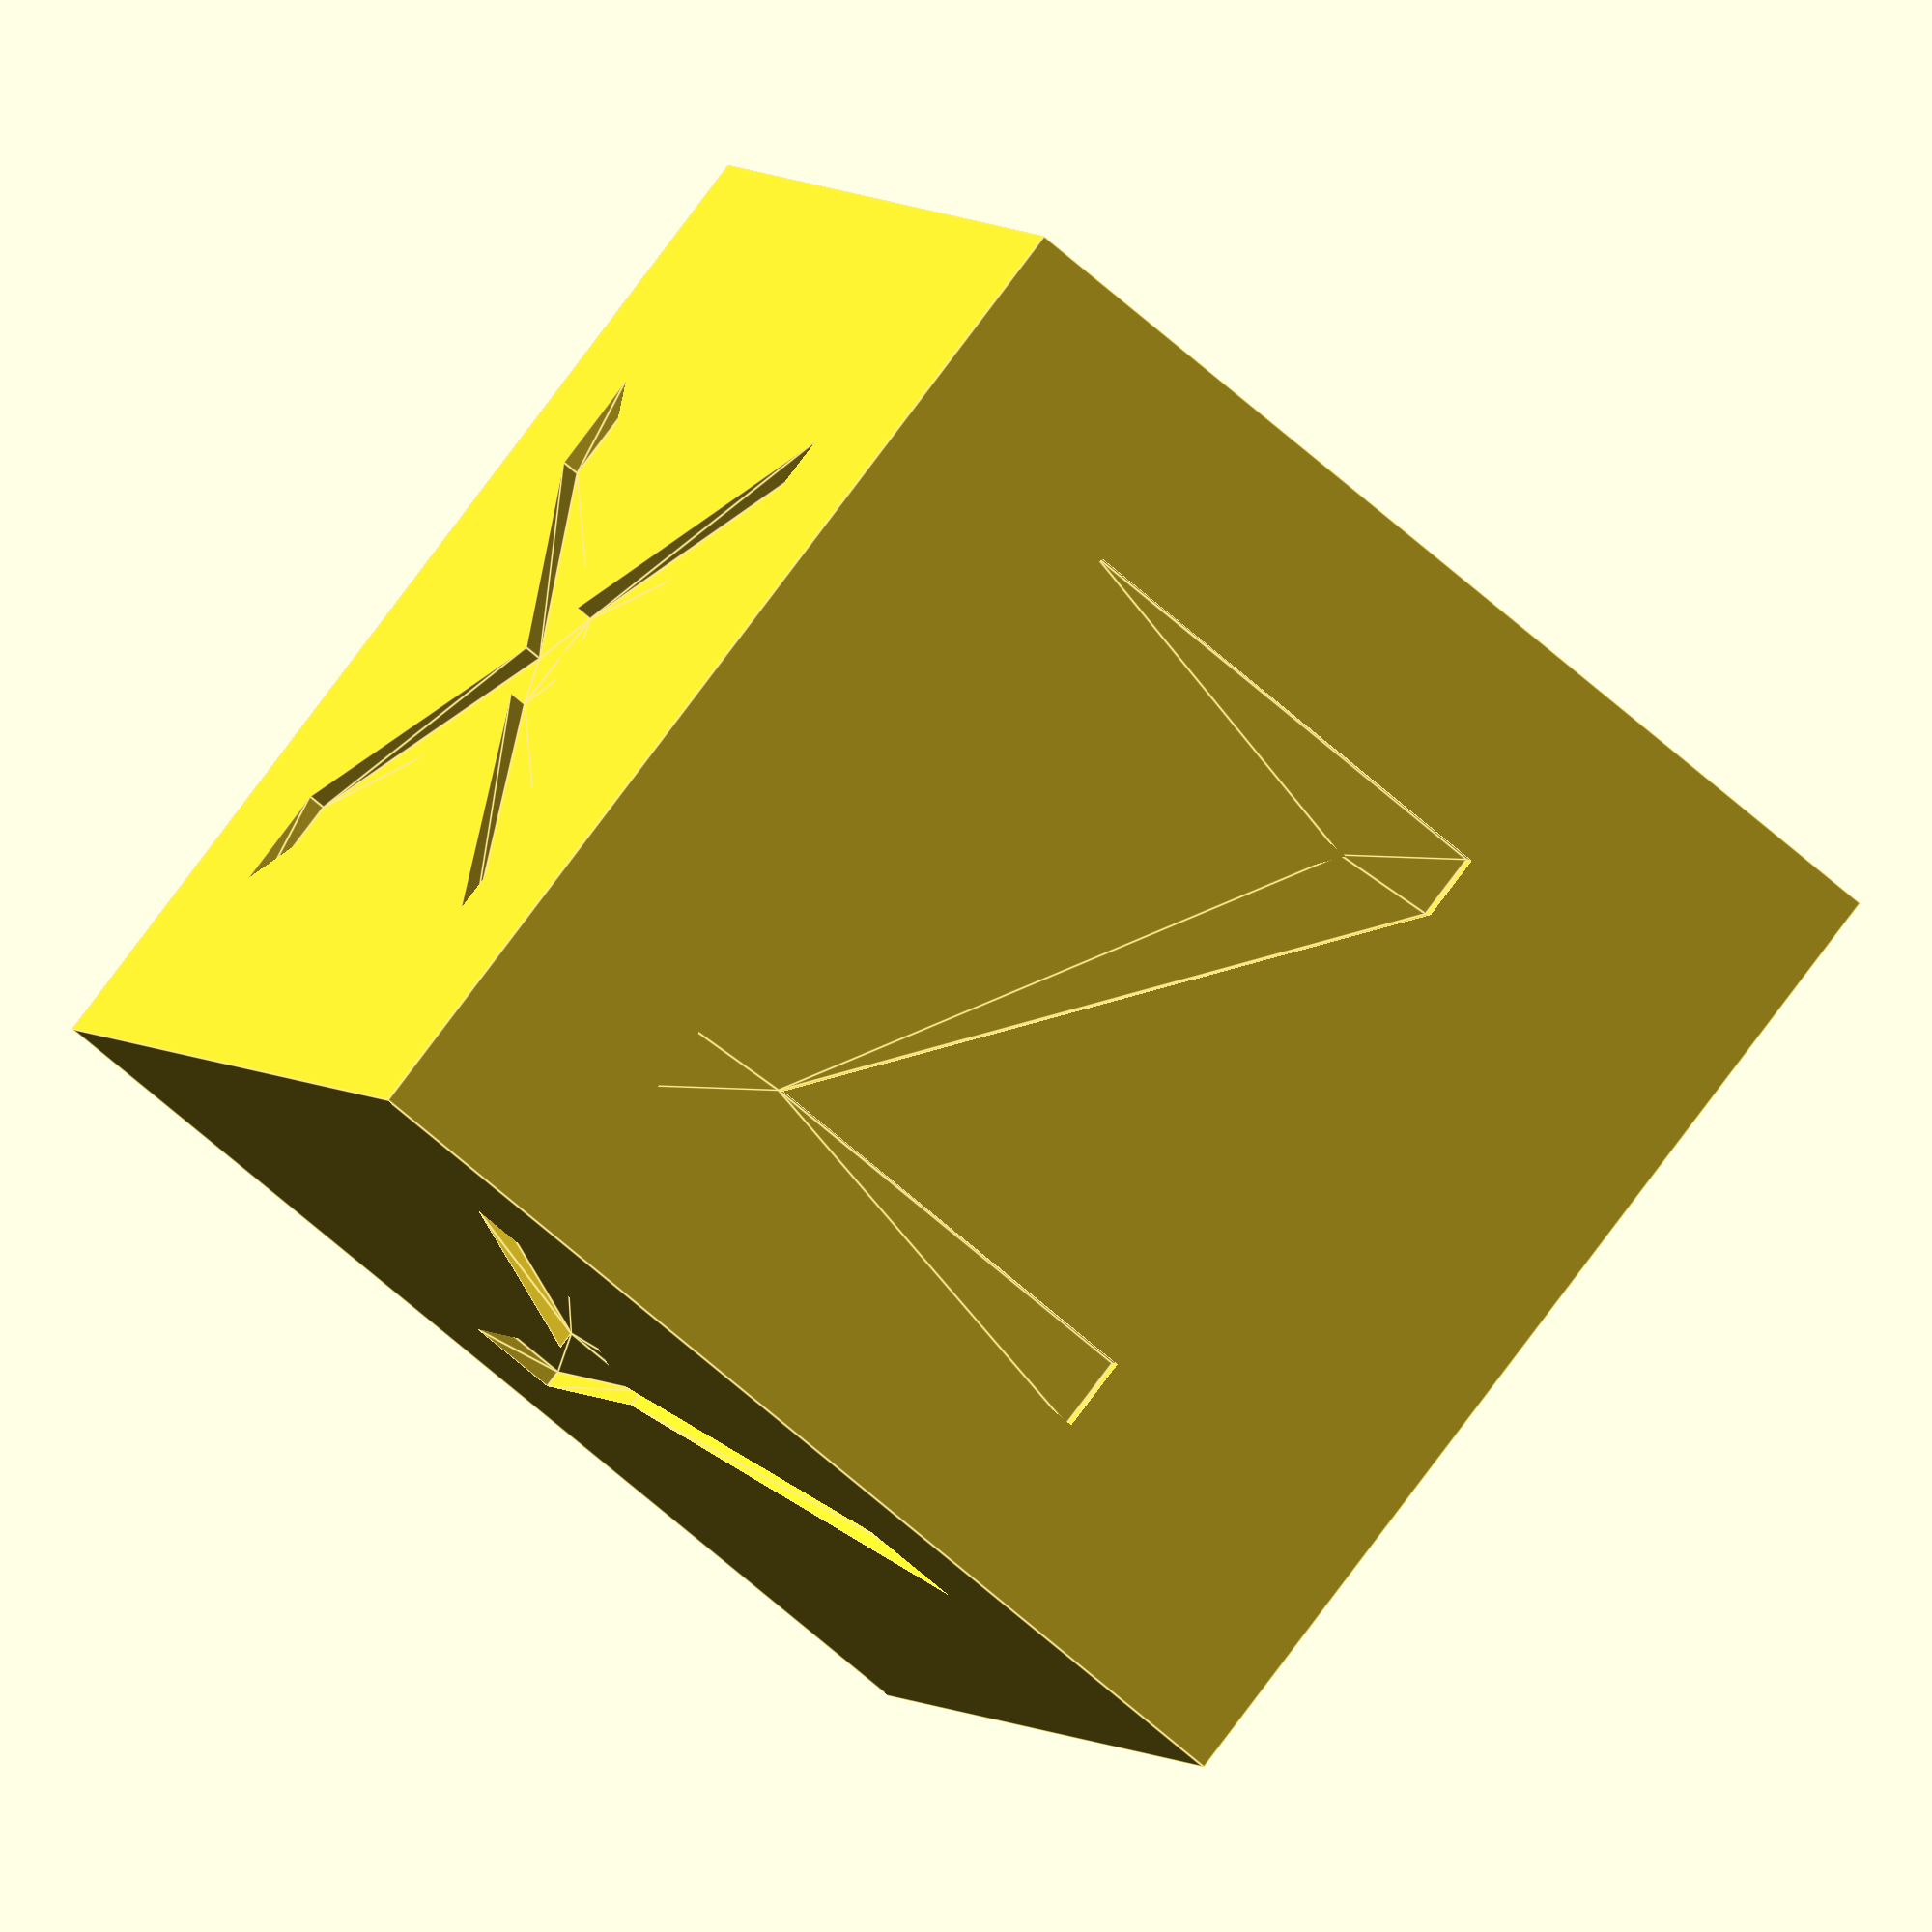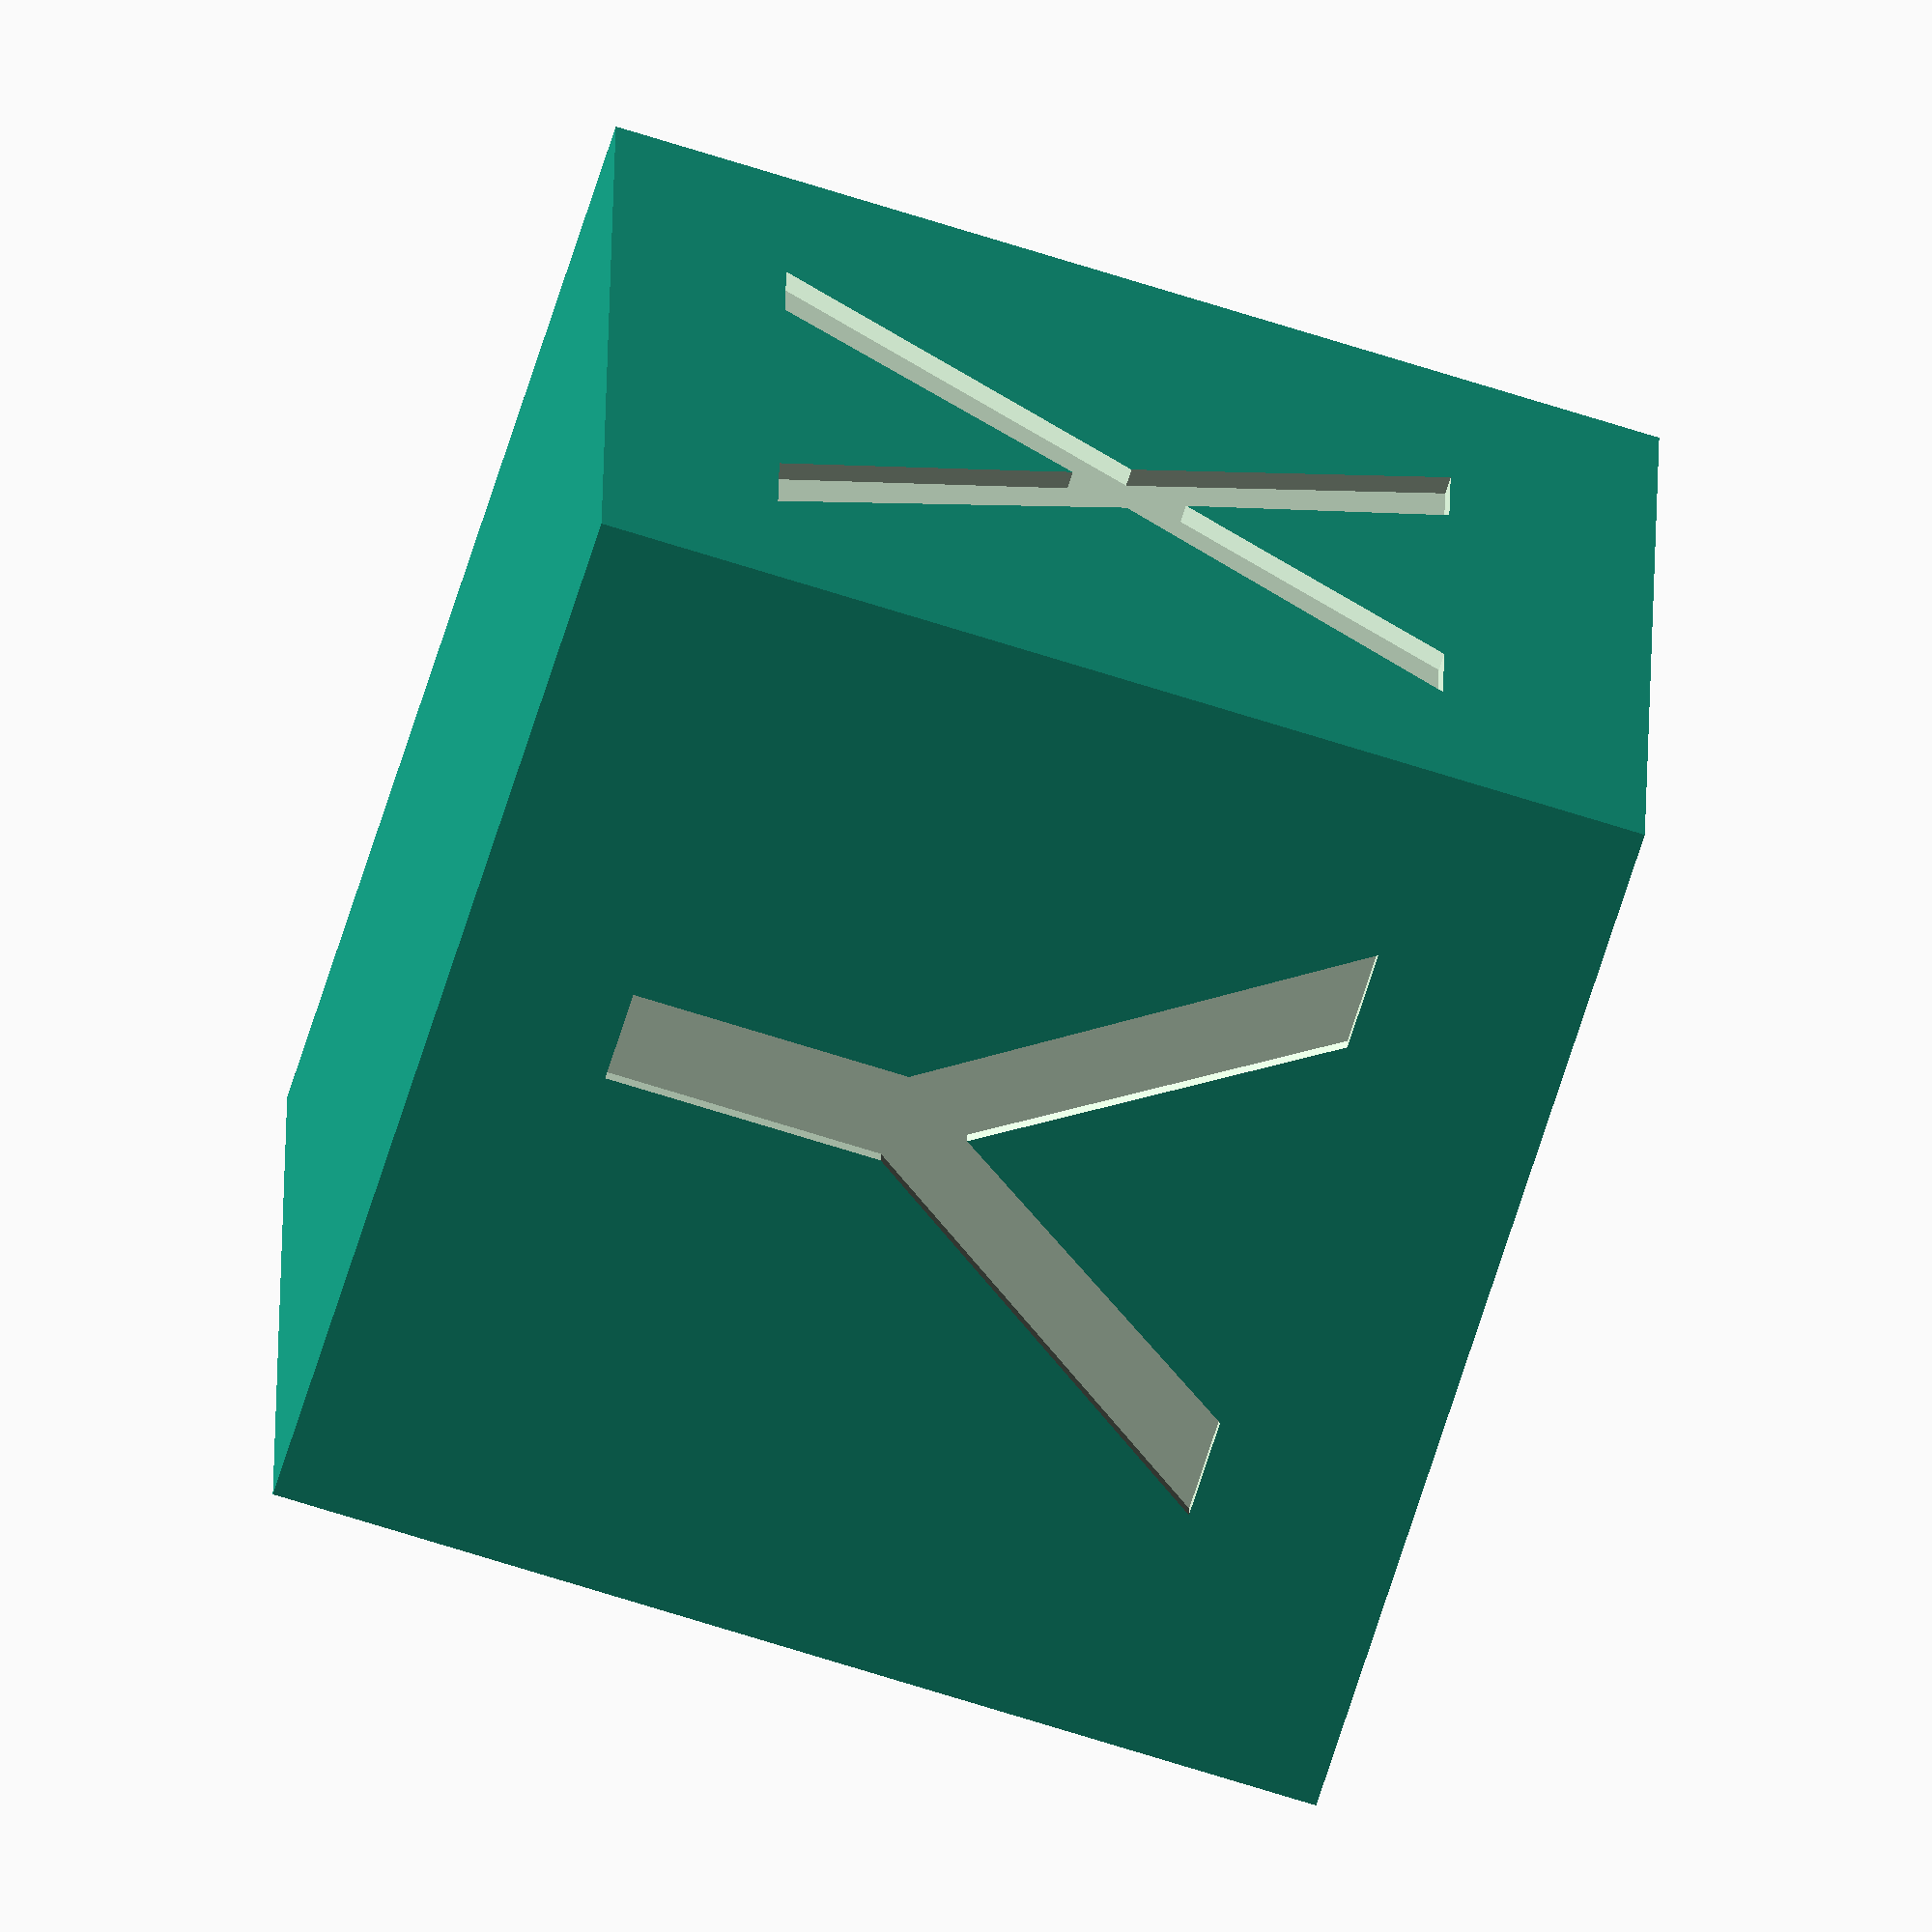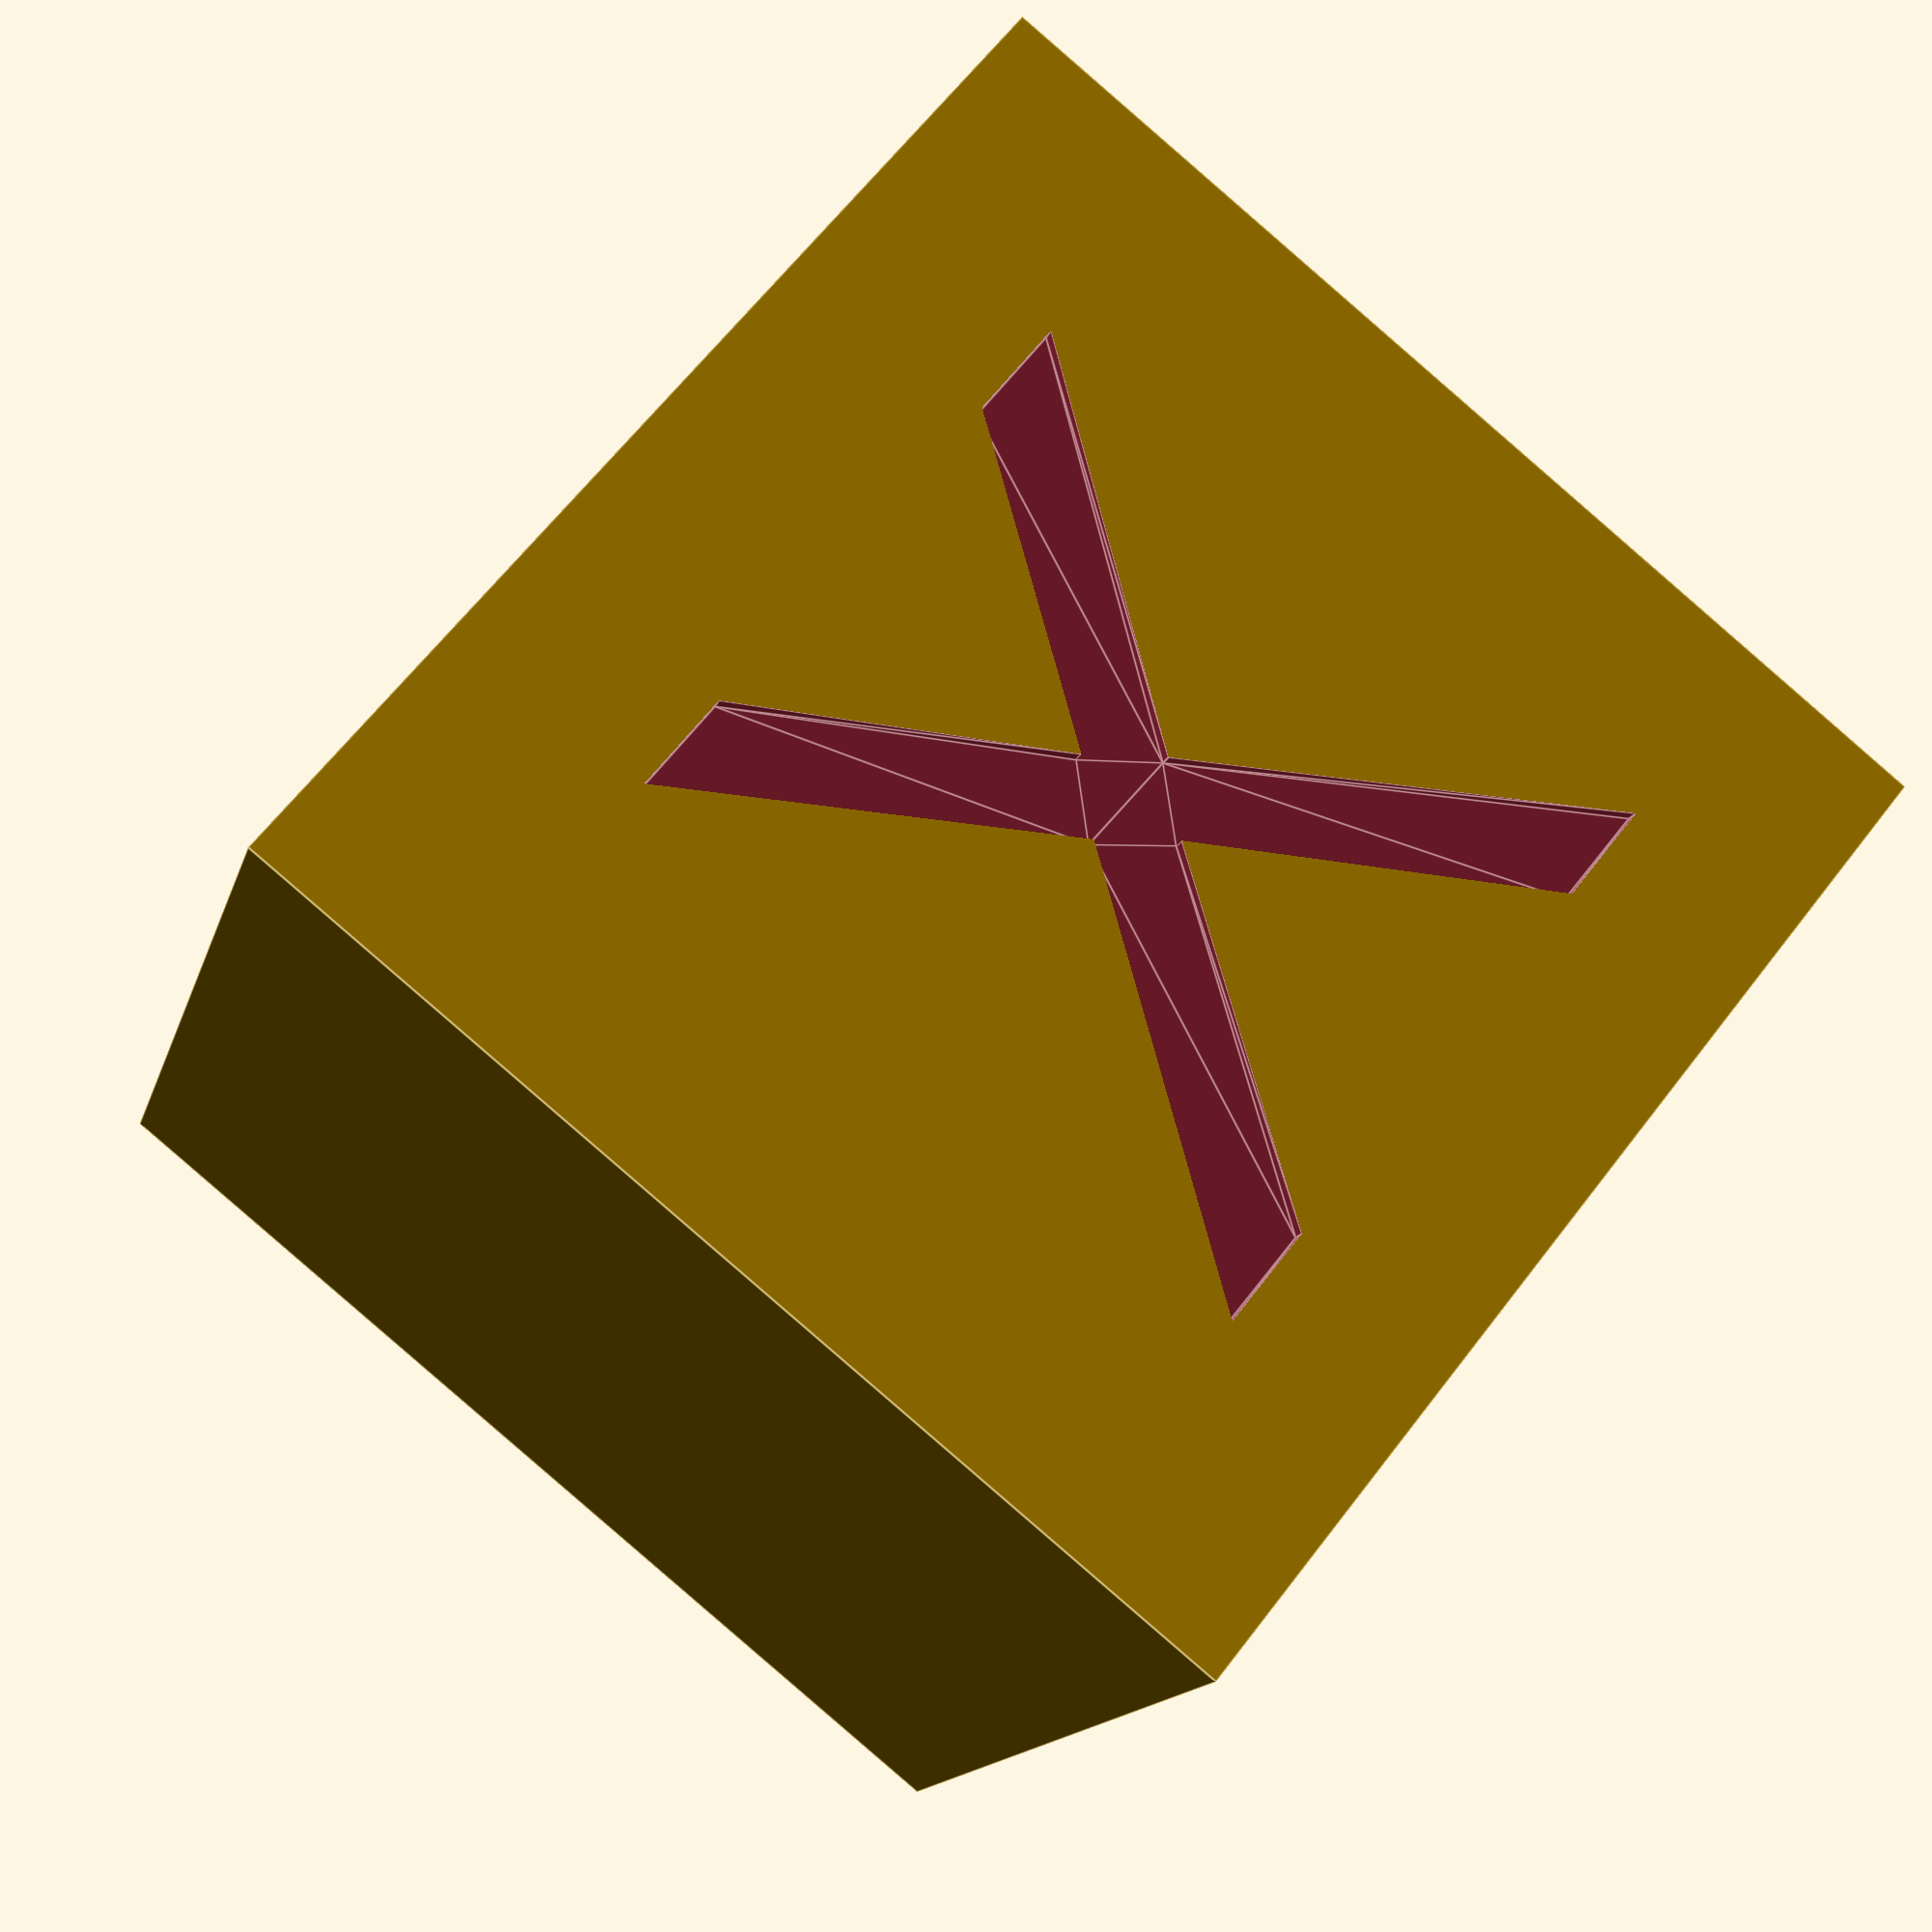
<openscad>
//http://github.com/DavidTre07
//Dice size in mm
size=60;

//Do not modify under this line
letterSize=size/1.5;
letterThin=1;
$fn=300;
epsilon=0.01;

difference(){
   cube(size=size);
   translate([-epsilon,(size-letterSize)/2,(size-letterSize)/2])rotate([90,0,90])
      linear_extrude(height=letterThin)text("X",size=letterSize);
   translate([(size-letterSize)/2,letterThin-epsilon,(size-letterSize)/2])rotate([90,0,0])
      linear_extrude(height=letterThin)text("Y",size=letterSize);
   translate([(size-letterSize)/2,(size-letterSize)/2,size-letterThin+epsilon])rotate([0,0,0])
      linear_extrude(height=letterThin)text("Z",size=letterSize);
}
</openscad>
<views>
elev=356.1 azim=38.8 roll=343.2 proj=o view=edges
elev=71.1 azim=357.5 roll=252.5 proj=o view=wireframe
elev=267.8 azim=68.1 roll=130.9 proj=p view=edges
</views>
